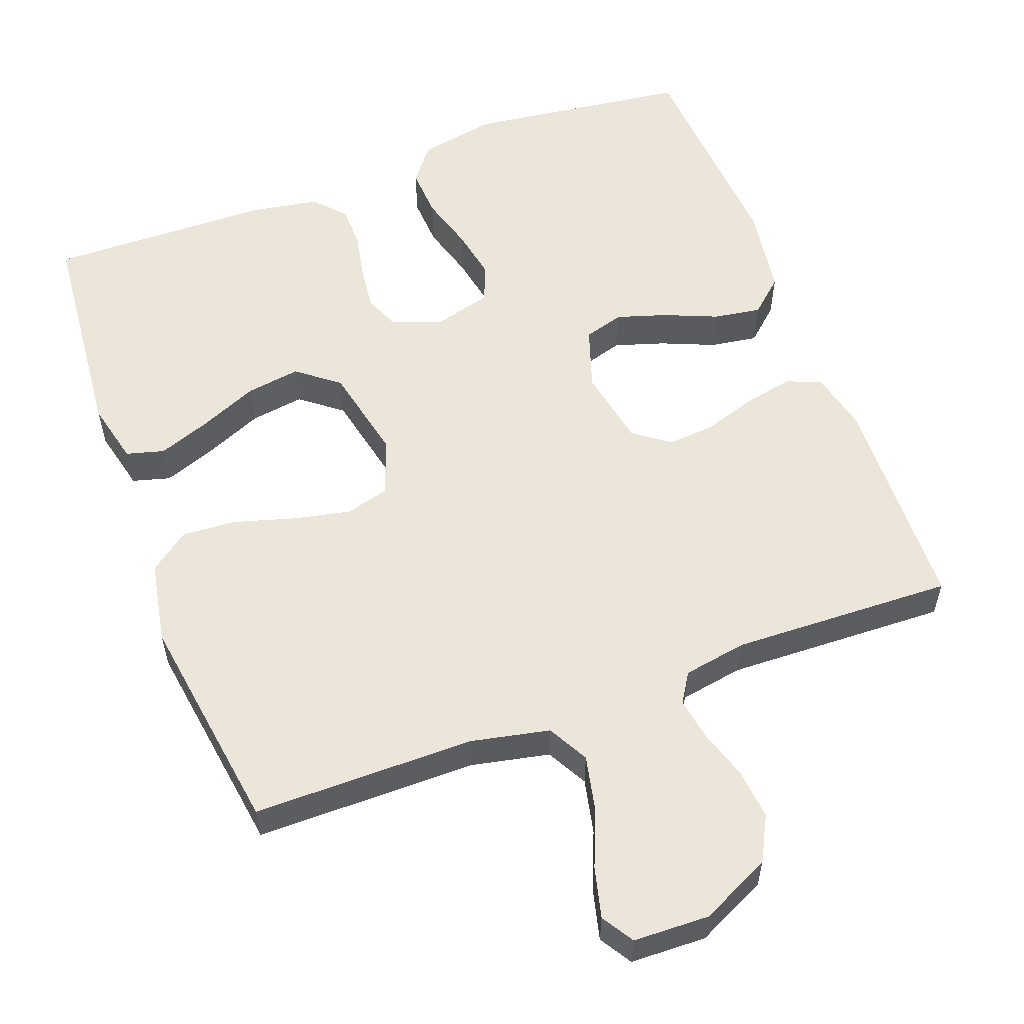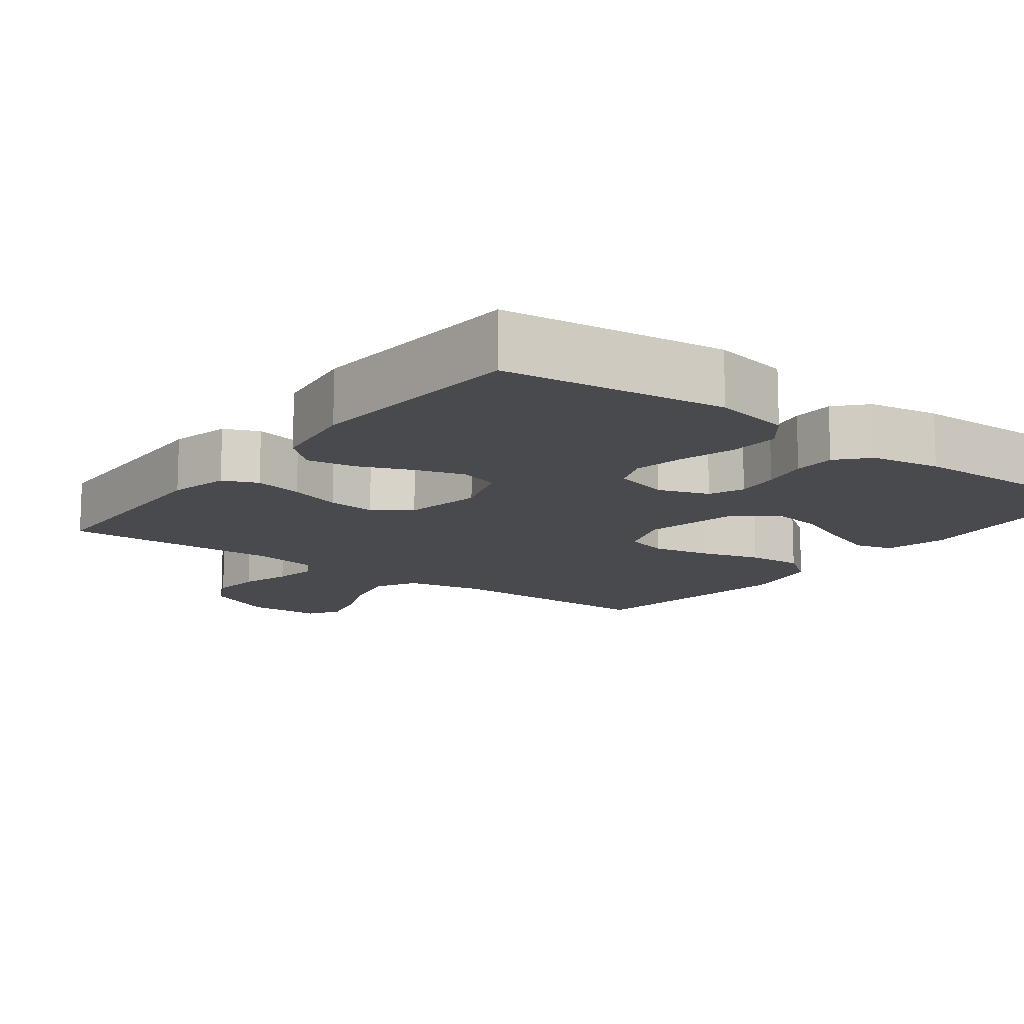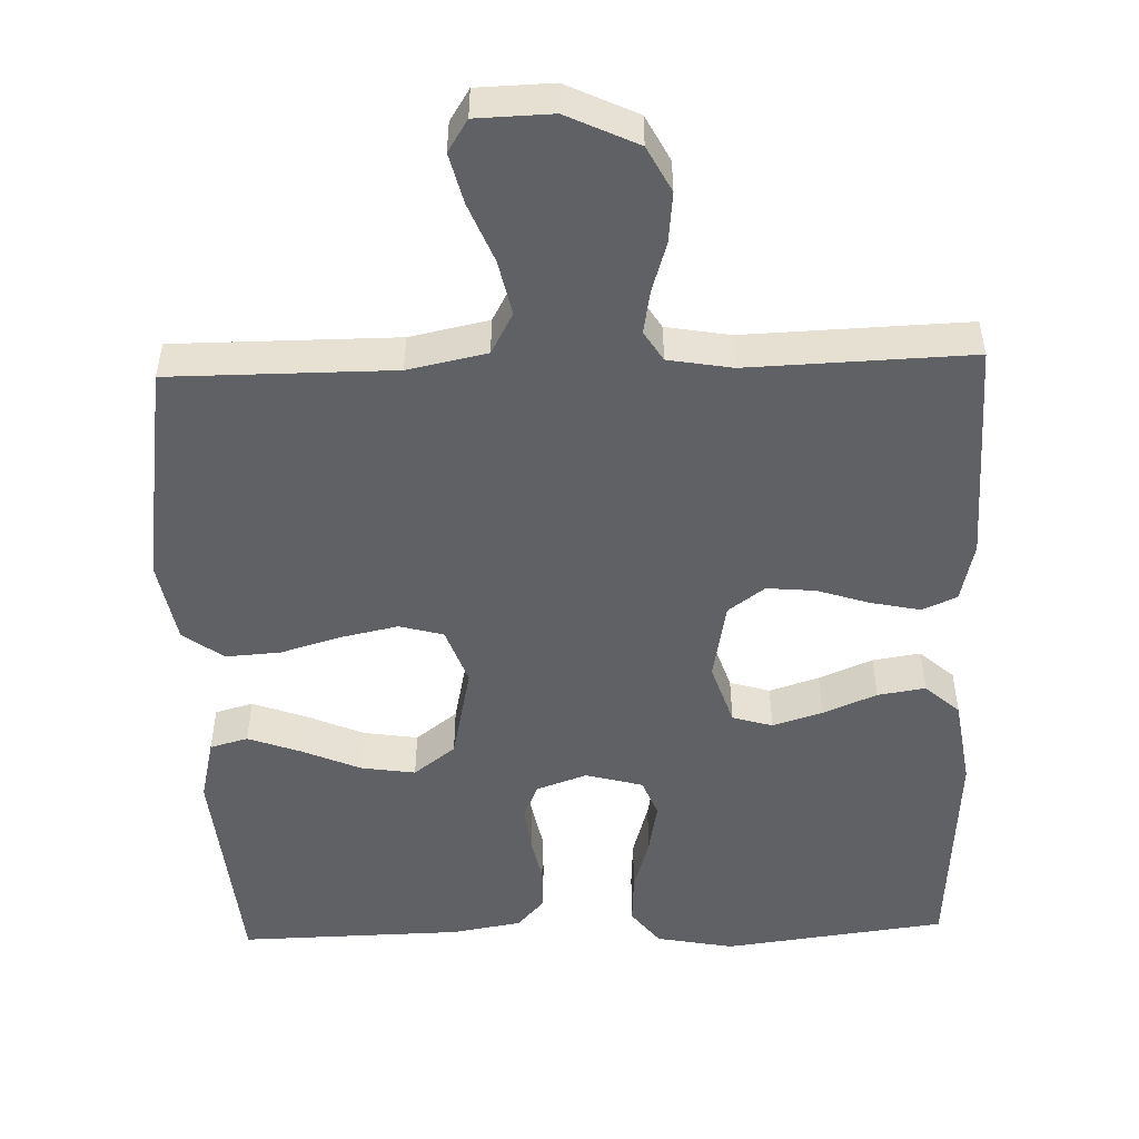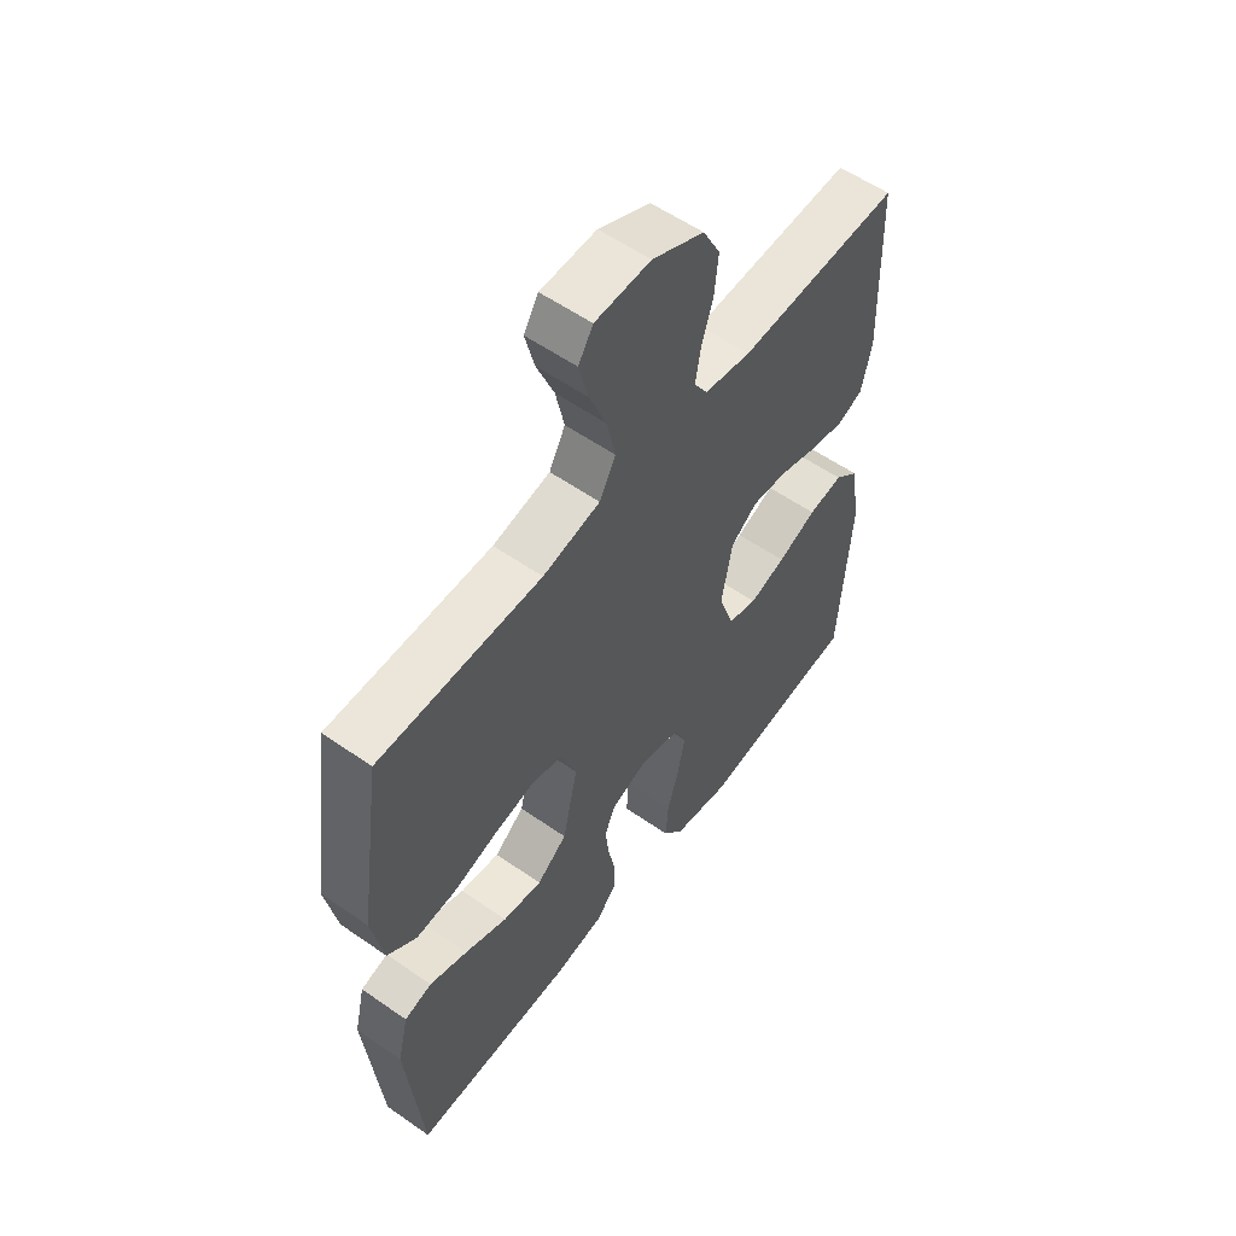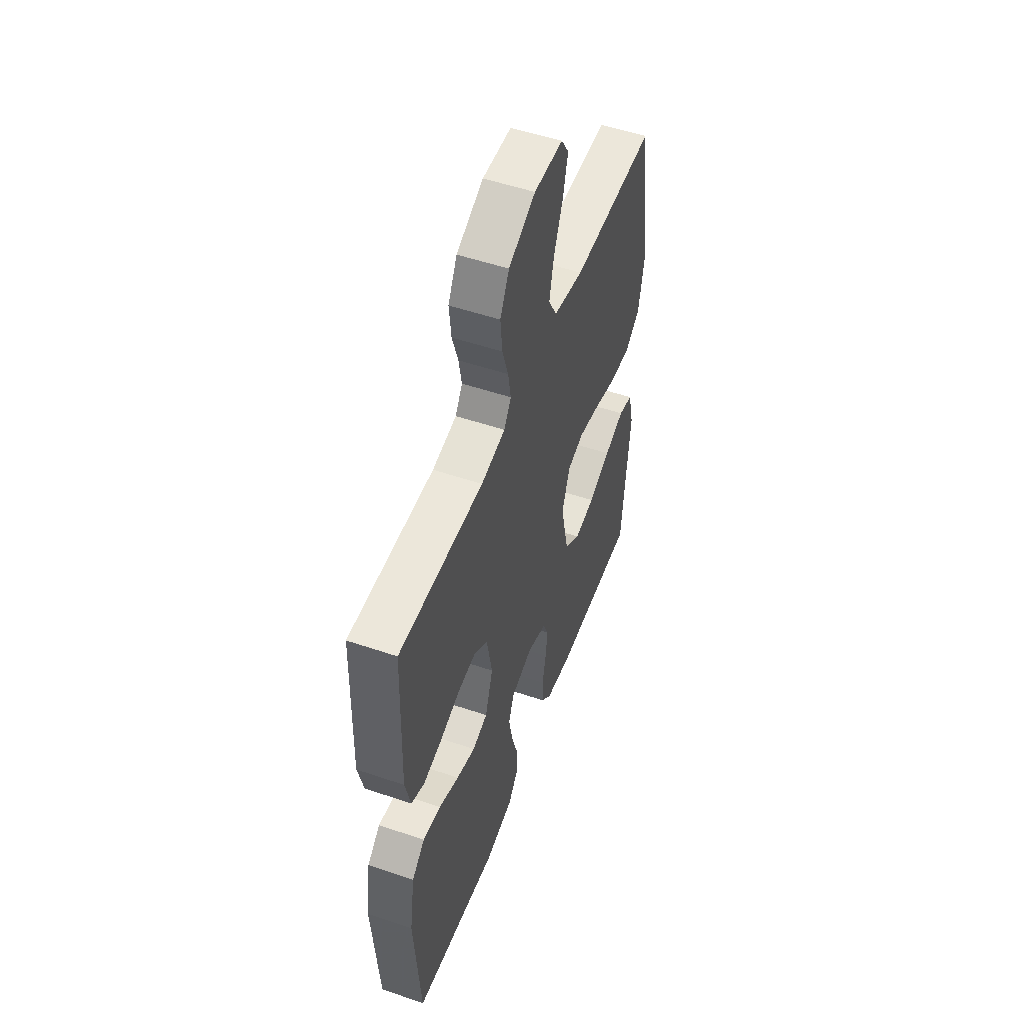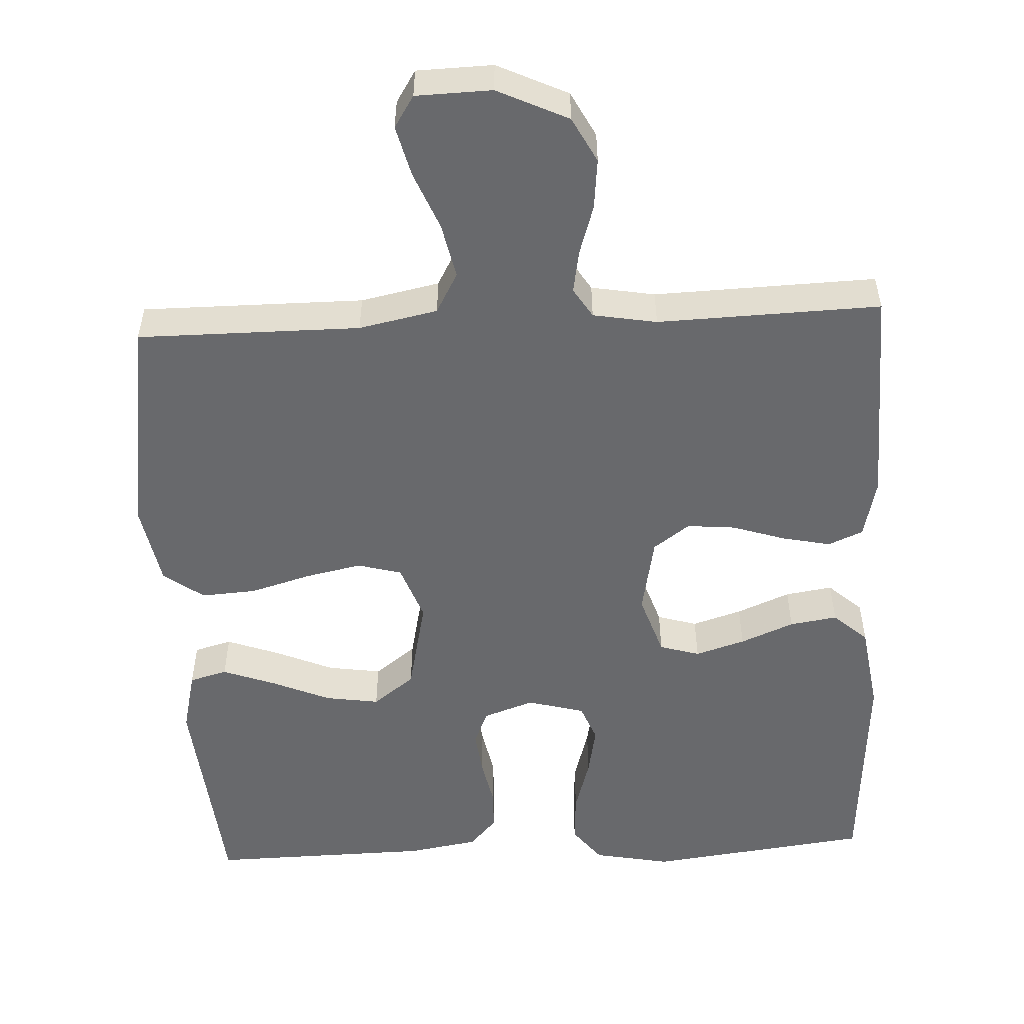
<metadata>
{"format":"obj","ext":"obj","renderer":"f3d","projection":"perspective","resolution":1024,"background":"white","views":[{"elev":56.6,"azim":-20.4,"up":"+Y"},{"elev":-13.2,"azim":143.0,"up":"+Y"},{"elev":-50.4,"azim":1.9,"up":"+Y"},{"elev":56.7,"azim":-53.9,"up":"+Z"},{"elev":52.6,"azim":110.1,"up":"+Z"},{"elev":-52.8,"azim":2.8,"up":"+Y"}]}
</metadata>
<code>
v 0.5 0.07 0.5
v 0.509 0.07 0.2
v 0.49 0.07 0.119
v 0.443 0.07 0.099
v 0.377 0.07 0.113
v 0.306 0.07 0.136
v 0.241 0.07 0.142
v 0.192 0.07 0.106
v 0.172 0.07 0
v 0.2 0.07 -0.084
v 0.254 0.07 -0.1
v 0.321 0.07 -0.079
v 0.393 0.07 -0.049
v 0.457 0.07 -0.039
v 0.503 0.07 -0.08
v 0.521 0.07 -0.2
v 0.5 0.07 -0.5
v 0.2 0.07 -0.538
v 0.096 0.07 -0.518
v 0.058 0.07 -0.469
v 0.062 0.07 -0.401
v 0.084 0.07 -0.326
v 0.097 0.07 -0.257
v 0.077 0.07 -0.206
v 0 0.07 -0.185
v -0.068 0.07 -0.209
v -0.088 0.07 -0.256
v -0.081 0.07 -0.316
v -0.068 0.07 -0.38
v -0.069 0.07 -0.437
v -0.106 0.07 -0.478
v -0.2 0.07 -0.494
v -0.5 0.07 -0.5
v -0.528 0.07 -0.2
v -0.508 0.07 -0.115
v -0.457 0.07 -0.101
v -0.386 0.07 -0.127
v -0.307 0.07 -0.161
v -0.234 0.07 -0.172
v -0.178 0.07 -0.129
v -0.15 0.07 0
v -0.178 0.07 0.077
v -0.237 0.07 0.093
v -0.313 0.07 0.077
v -0.395 0.07 0.053
v -0.469 0.07 0.048
v -0.523 0.07 0.088
v -0.544 0.07 0.2
v -0.5 0.07 0.5
v -0.2 0.07 0.5
v -0.094 0.07 0.522
v -0.064 0.07 0.577
v -0.08 0.07 0.651
v -0.112 0.07 0.73
v -0.129 0.07 0.798
v -0.102 0.07 0.841
v 0 0.07 0.844
v 0.095 0.07 0.799
v 0.127 0.07 0.738
v 0.12 0.07 0.67
v 0.099 0.07 0.603
v 0.089 0.07 0.545
v 0.114 0.07 0.505
v 0.2 0.07 0.49
v 0.5 0 0.5
v 0.509 0 0.2
v 0.49 0 0.119
v 0.443 0 0.099
v 0.377 0 0.113
v 0.306 0 0.136
v 0.241 0 0.142
v 0.192 0 0.106
v 0.172 0 0
v 0.2 0 -0.084
v 0.254 0 -0.1
v 0.321 0 -0.079
v 0.393 0 -0.049
v 0.457 0 -0.039
v 0.503 0 -0.08
v 0.521 0 -0.2
v 0.5 0 -0.5
v 0.2 0 -0.538
v 0.096 0 -0.518
v 0.058 0 -0.469
v 0.062 0 -0.401
v 0.084 0 -0.326
v 0.097 0 -0.257
v 0.077 0 -0.206
v 0 0 -0.185
v -0.068 0 -0.209
v -0.088 0 -0.256
v -0.081 0 -0.316
v -0.068 0 -0.38
v -0.069 0 -0.437
v -0.106 0 -0.478
v -0.2 0 -0.494
v -0.5 0 -0.5
v -0.528 0 -0.2
v -0.508 0 -0.115
v -0.457 0 -0.101
v -0.386 0 -0.127
v -0.307 0 -0.161
v -0.234 0 -0.172
v -0.178 0 -0.129
v -0.15 0 0
v -0.178 0 0.077
v -0.237 0 0.093
v -0.313 0 0.077
v -0.395 0 0.053
v -0.469 0 0.048
v -0.523 0 0.088
v -0.544 0 0.2
v -0.5 0 0.5
v -0.2 0 0.5
v -0.094 0 0.522
v -0.064 0 0.577
v -0.08 0 0.651
v -0.112 0 0.73
v -0.129 0 0.798
v -0.102 0 0.841
v 0 0 0.844
v 0.095 0 0.799
v 0.127 0 0.738
v 0.12 0 0.67
v 0.099 0 0.603
v 0.089 0 0.545
v 0.114 0 0.505
v 0.2 0 0.49
f 59 60 61
f 58 59 61
f 57 58 61
f 56 57 61
f 55 56 61
f 54 55 61
f 53 54 61
f 52 53 61 62
f 51 52 62 63
f 48 49 50
f 47 48 50
f 46 47 50
f 45 46 50
f 44 45 50
f 51 63 64
f 50 51 64
f 44 50 64
f 43 44 64
f 36 37 38
f 35 36 38
f 34 35 38
f 33 34 38
f 32 33 38
f 31 32 38
f 30 31 38
f 29 30 38
f 28 29 38
f 27 28 38 39
f 26 27 39 40
f 20 21 22
f 19 20 22
f 18 19 22
f 17 18 22
f 16 17 22
f 15 16 22
f 14 15 22
f 13 14 22
f 12 13 22
f 11 12 22 23
f 10 11 23 24
f 4 5 6
f 3 4 6
f 2 3 6
f 1 2 6
f 64 1 6
f 64 6 7
f 64 7 8
f 43 64 8
f 42 43 8
f 41 42 8 9
f 41 9 10
f 40 41 10
f 26 40 10
f 25 26 10
f 10 24 25
f 125 124 123
f 125 123 122
f 125 122 121
f 125 121 120
f 125 120 119
f 125 119 118
f 125 118 117
f 126 125 117 116
f 127 126 116 115
f 114 113 112
f 114 112 111
f 114 111 110
f 114 110 109
f 114 109 108
f 128 127 115
f 128 115 114
f 128 114 108
f 128 108 107
f 102 101 100
f 102 100 99
f 102 99 98
f 102 98 97
f 102 97 96
f 102 96 95
f 102 95 94
f 102 94 93
f 102 93 92
f 103 102 92 91
f 104 103 91 90
f 86 85 84
f 86 84 83
f 86 83 82
f 86 82 81
f 86 81 80
f 86 80 79
f 86 79 78
f 86 78 77
f 86 77 76
f 87 86 76 75
f 88 87 75 74
f 70 69 68
f 70 68 67
f 70 67 66
f 70 66 65
f 70 65 128
f 71 70 128
f 72 71 128
f 72 128 107
f 72 107 106
f 73 72 106 105
f 74 73 105
f 74 105 104
f 74 104 90
f 74 90 89
f 89 88 74
f 1 65 66 2
f 2 66 67 3
f 3 67 68 4
f 4 68 69 5
f 5 69 70 6
f 6 70 71 7
f 7 71 72 8
f 8 72 73 9
f 9 73 74 10
f 10 74 75 11
f 11 75 76 12
f 12 76 77 13
f 13 77 78 14
f 14 78 79 15
f 15 79 80 16
f 16 80 81 17
f 17 81 82 18
f 18 82 83 19
f 19 83 84 20
f 20 84 85 21
f 21 85 86 22
f 22 86 87 23
f 23 87 88 24
f 24 88 89 25
f 25 89 90 26
f 26 90 91 27
f 27 91 92 28
f 28 92 93 29
f 29 93 94 30
f 30 94 95 31
f 31 95 96 32
f 32 96 97 33
f 33 97 98 34
f 34 98 99 35
f 35 99 100 36
f 36 100 101 37
f 37 101 102 38
f 38 102 103 39
f 39 103 104 40
f 40 104 105 41
f 41 105 106 42
f 42 106 107 43
f 43 107 108 44
f 44 108 109 45
f 45 109 110 46
f 46 110 111 47
f 47 111 112 48
f 48 112 113 49
f 49 113 114 50
f 50 114 115 51
f 51 115 116 52
f 52 116 117 53
f 53 117 118 54
f 54 118 119 55
f 55 119 120 56
f 56 120 121 57
f 57 121 122 58
f 58 122 123 59
f 59 123 124 60
f 60 124 125 61
f 61 125 126 62
f 62 126 127 63
f 63 127 128 64
f 64 128 65 1

</code>
